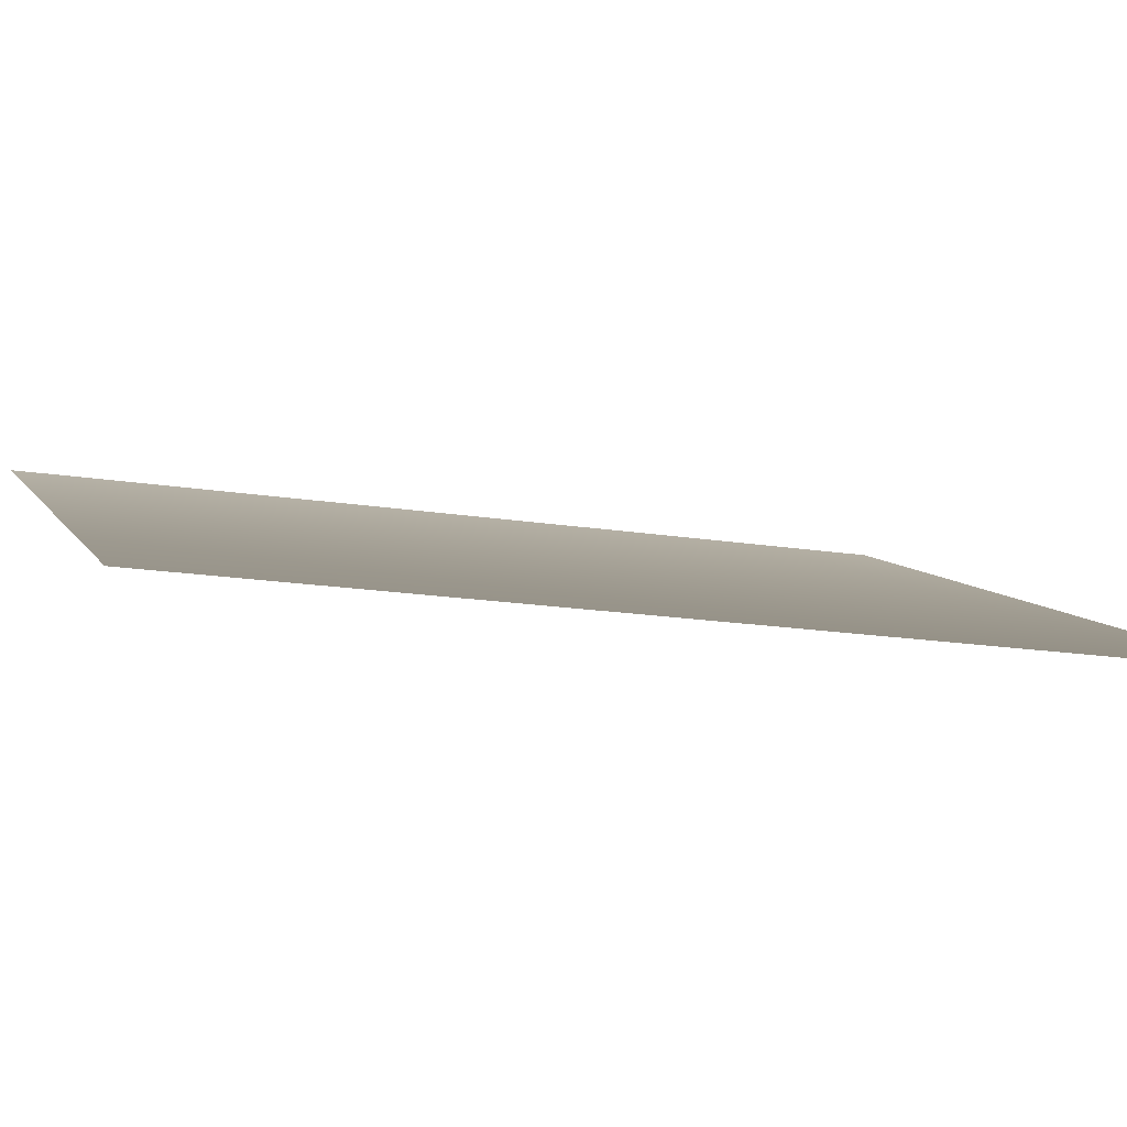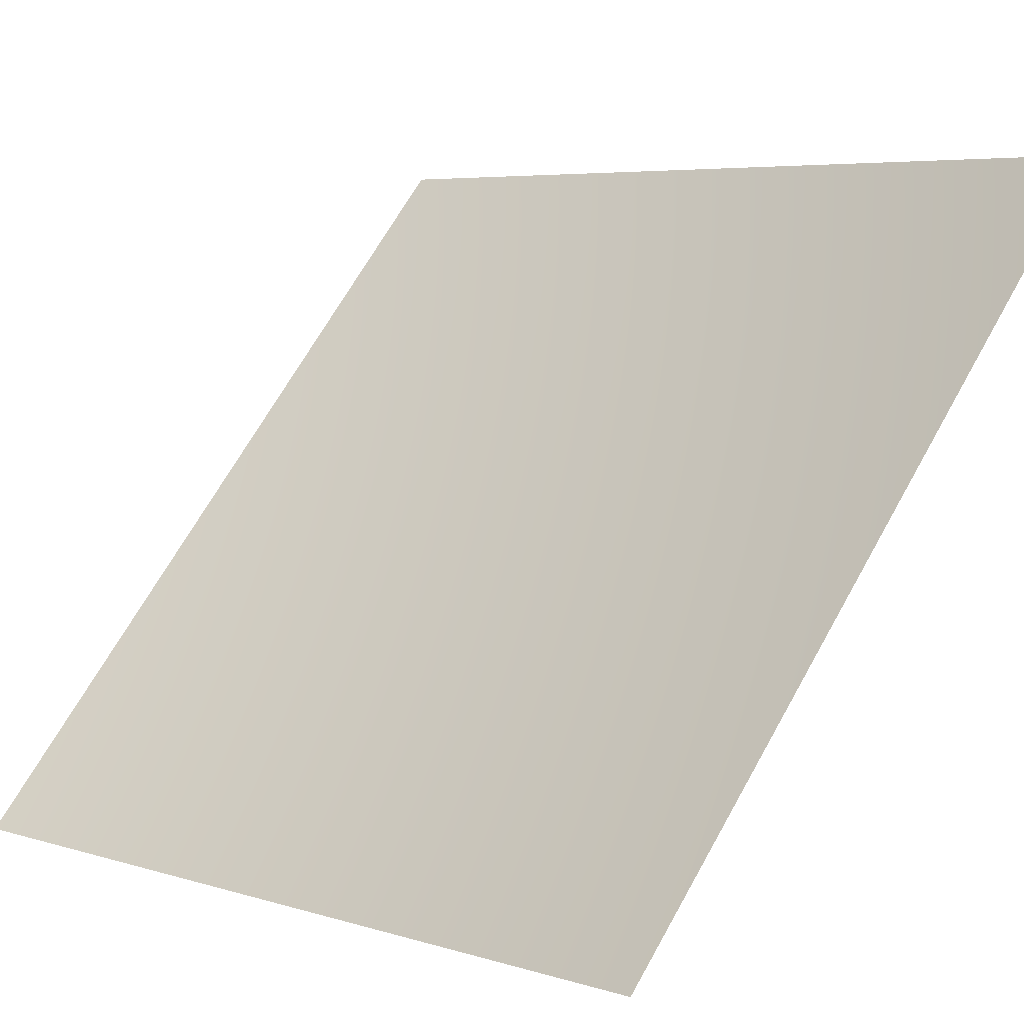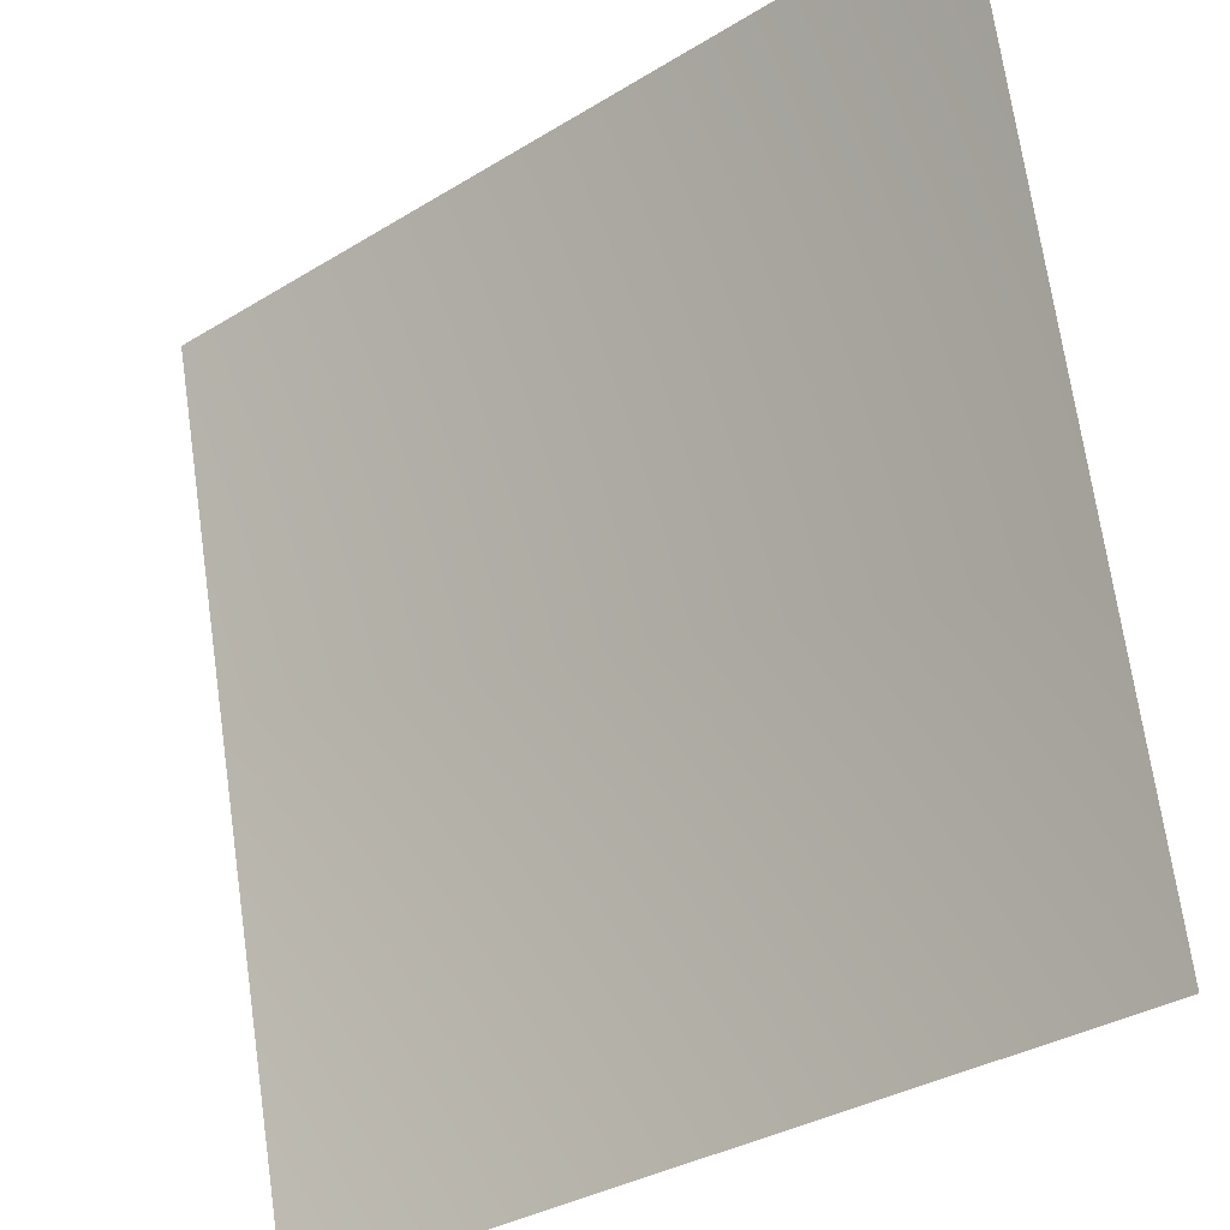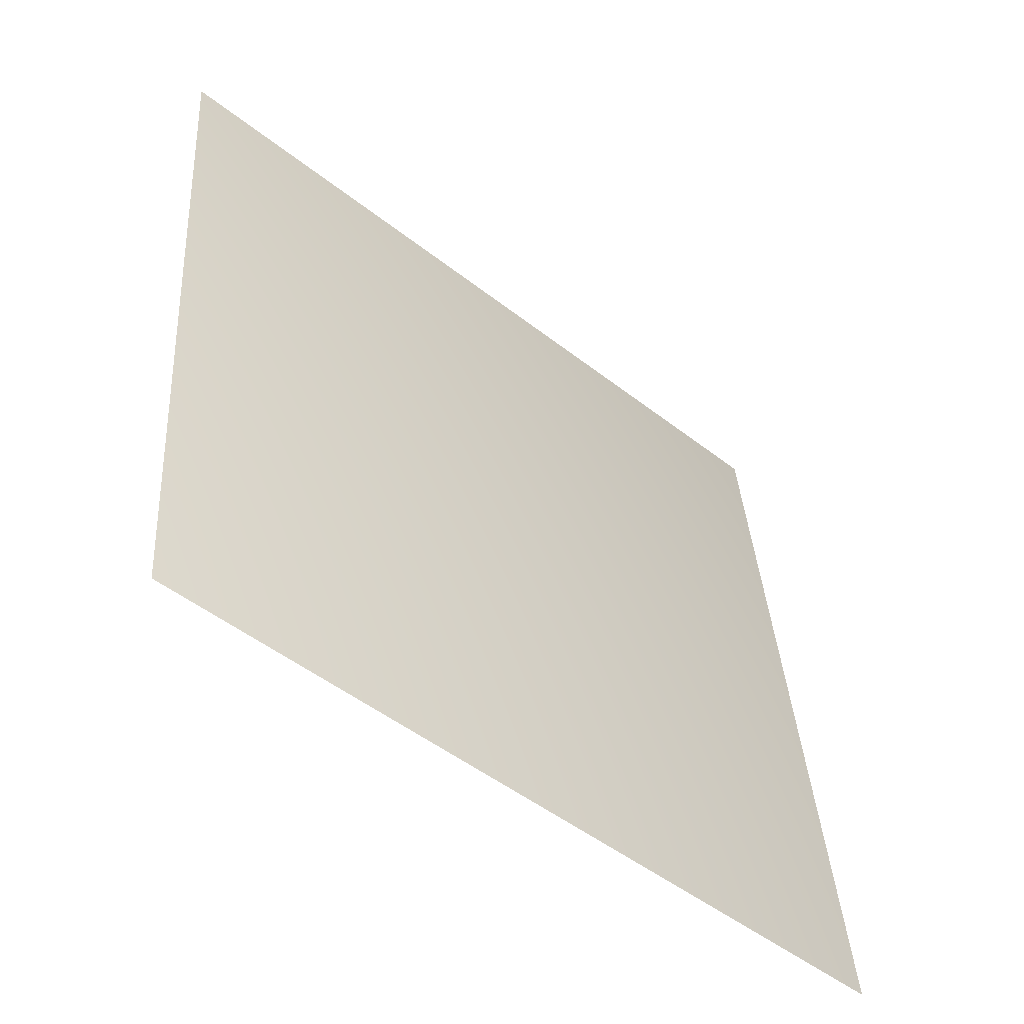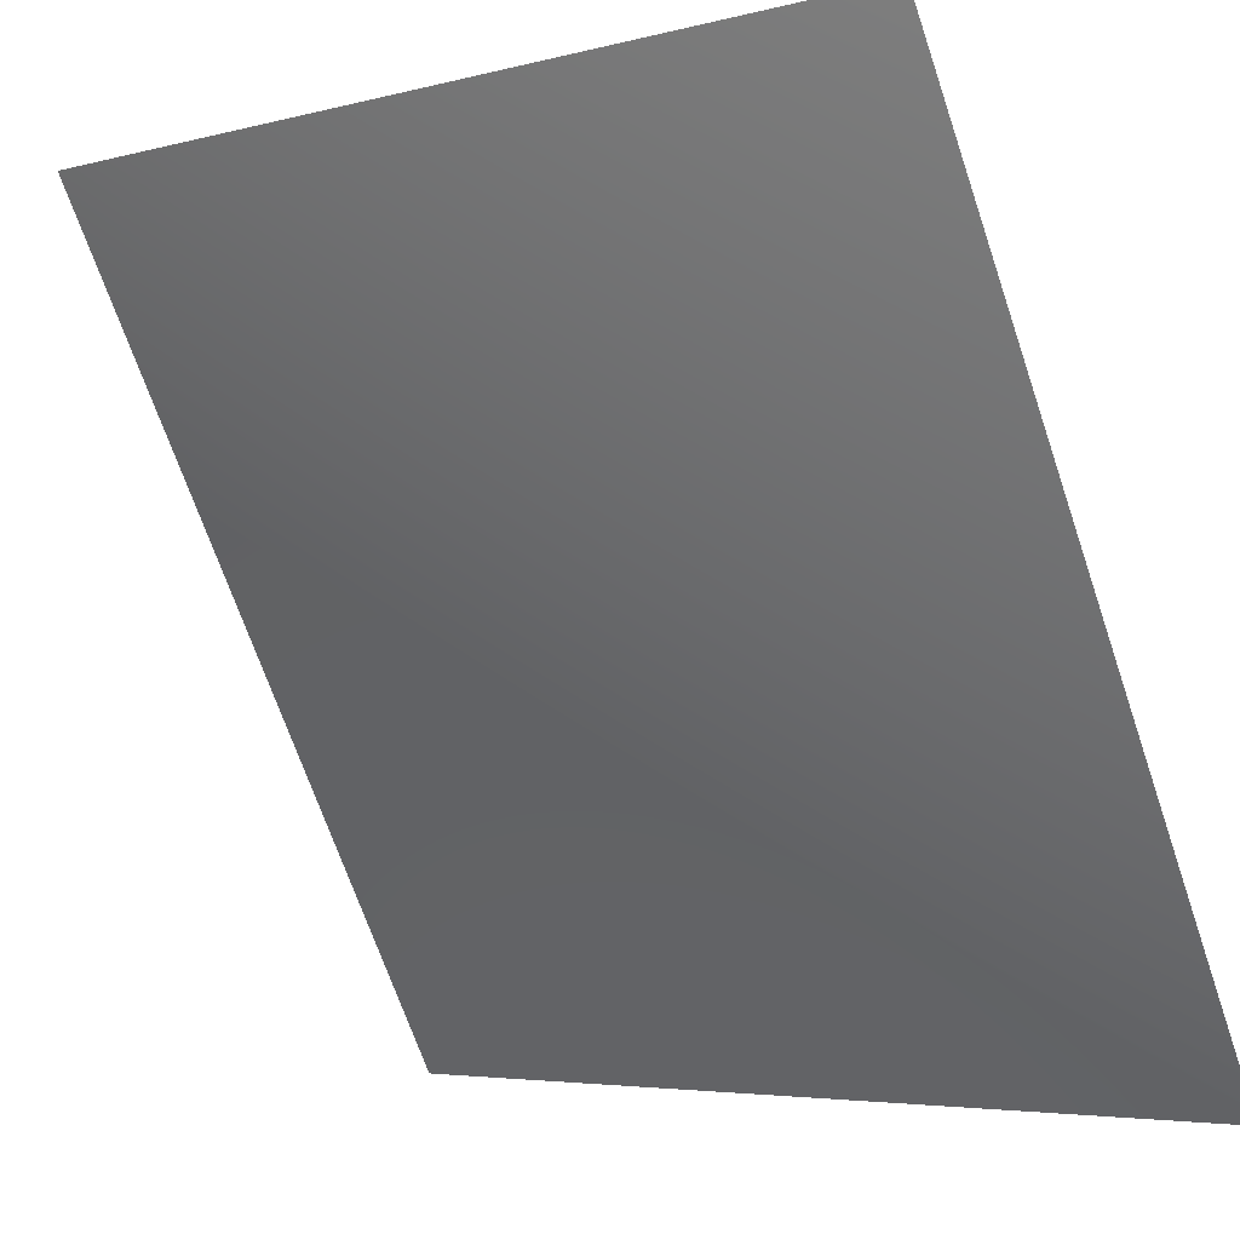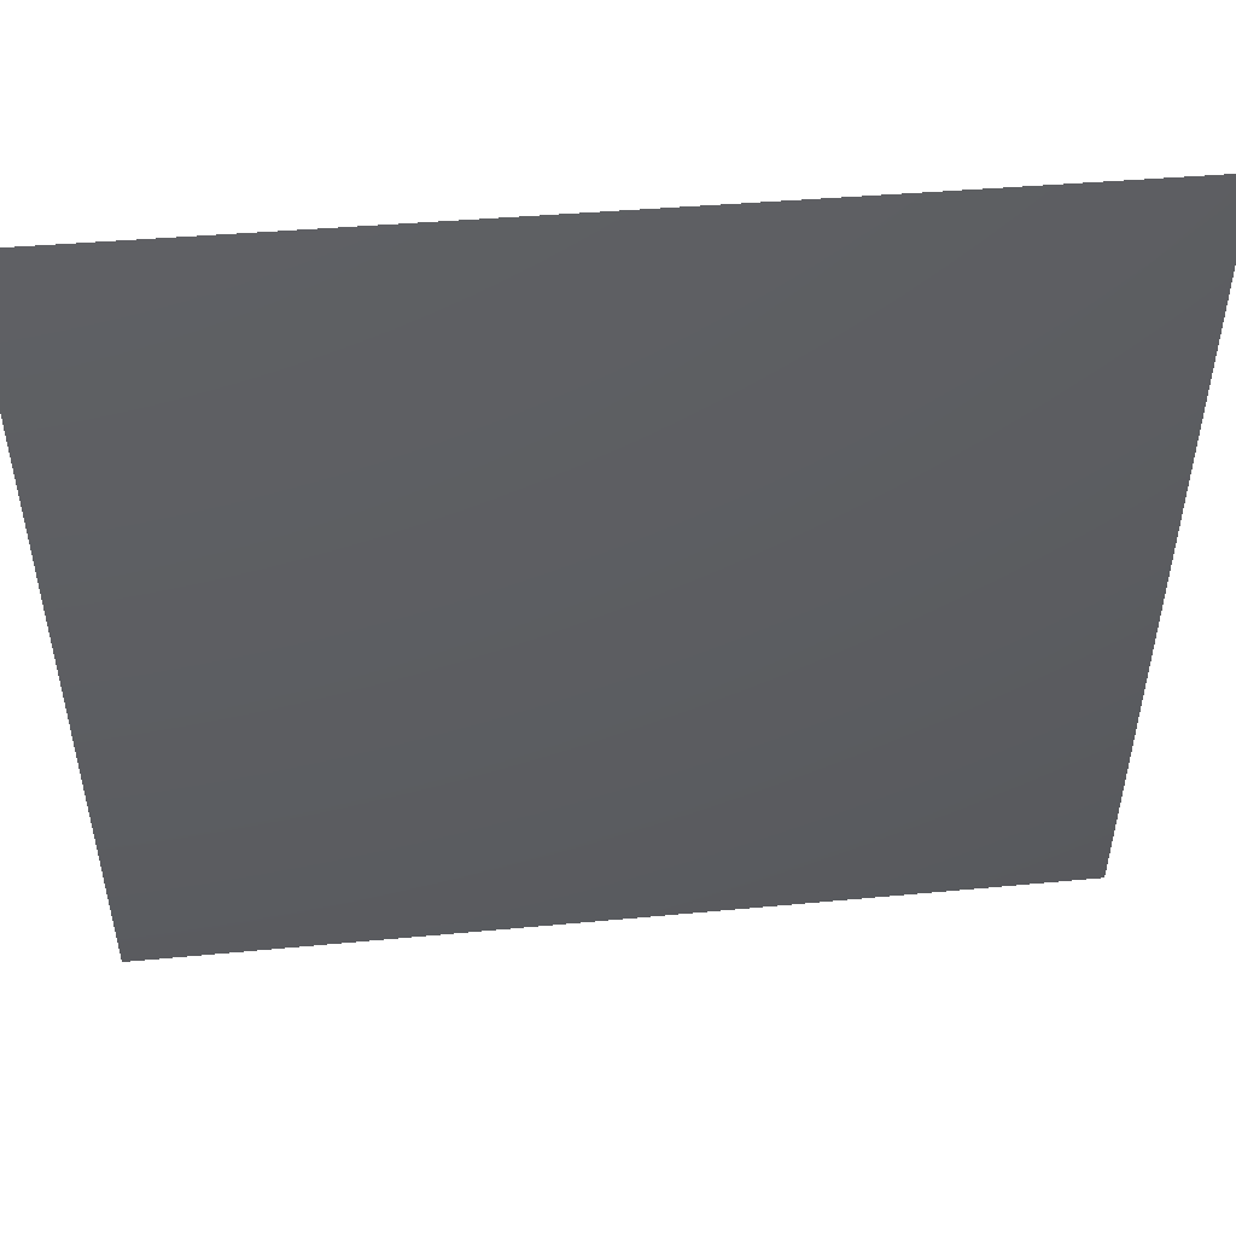
<metadata>
{"format":"obj","ext":"obj","renderer":"f3d","projection":"perspective","resolution":1024,"background":"white","views":[{"elev":-34.8,"azim":70.8,"up":"+Z"},{"elev":68.0,"azim":-155.1,"up":"+Z"},{"elev":71.3,"azim":168.4,"up":"+Z"},{"elev":-47.8,"azim":177.8,"up":"+Y"},{"elev":-76.1,"azim":15.6,"up":"+Z"},{"elev":-78.1,"azim":89.9,"up":"+Z"}]}
</metadata>
<code>
v -5793 0 -5793
v -4551 0 -6811
v -4464 1598 -6681
v -5681 1598 -5681
f 1 2 3
f 1 3 4

</code>
